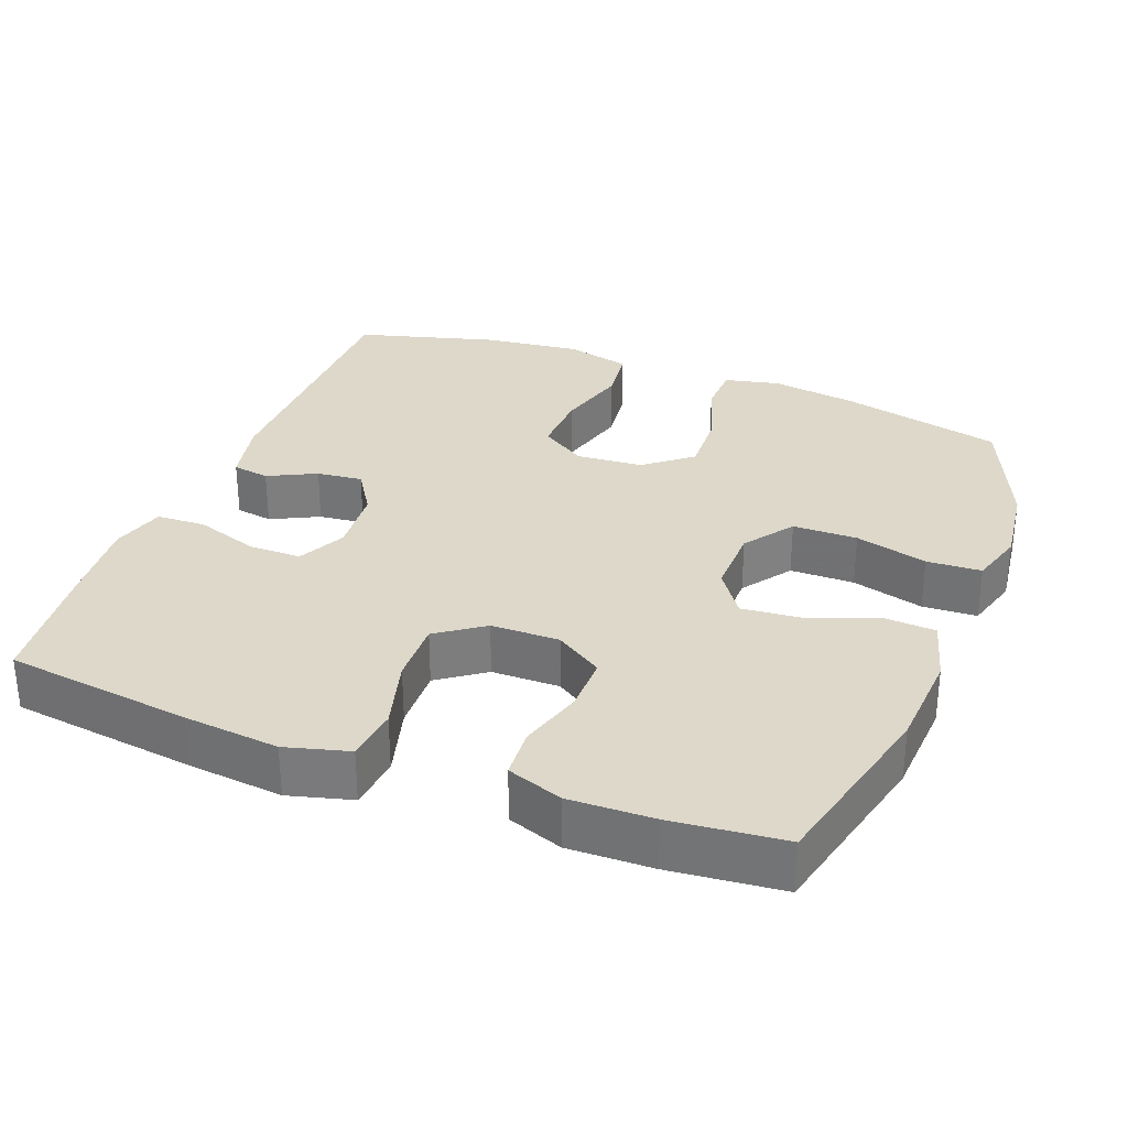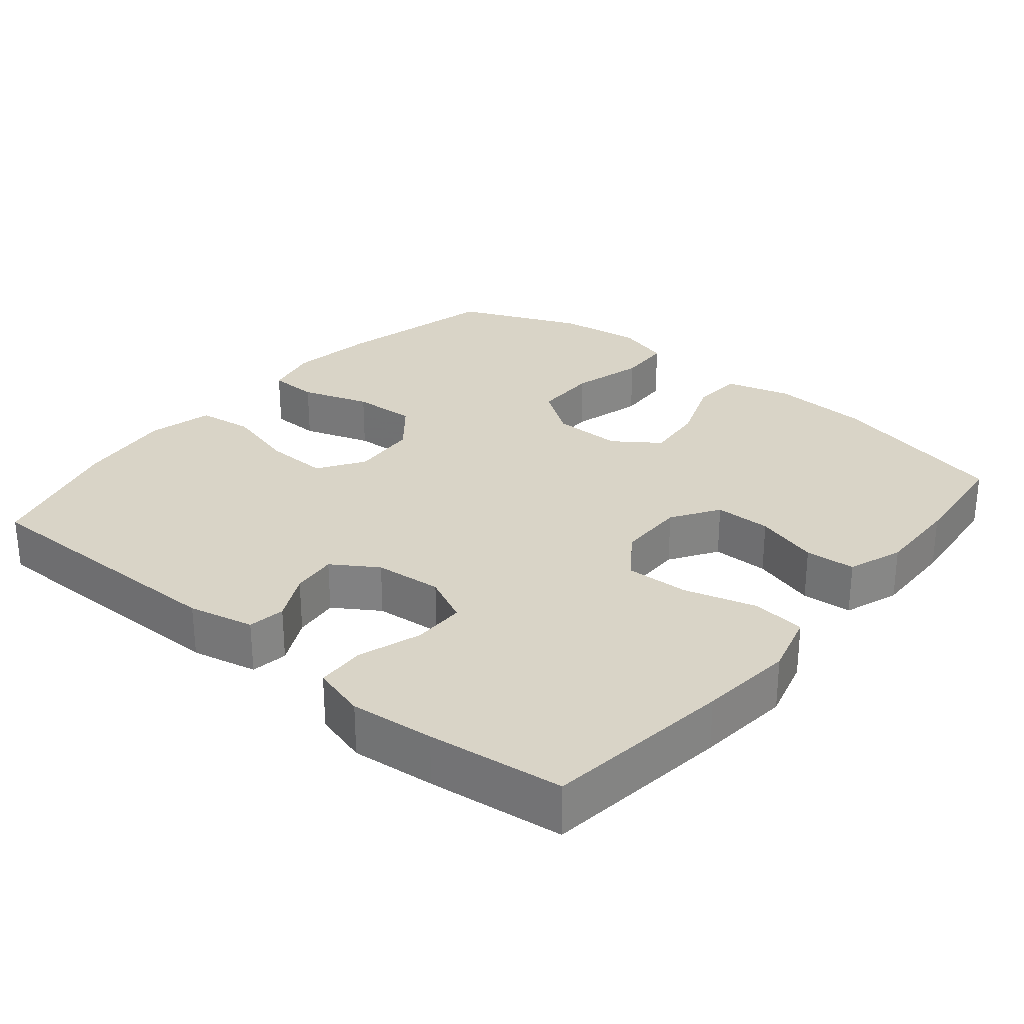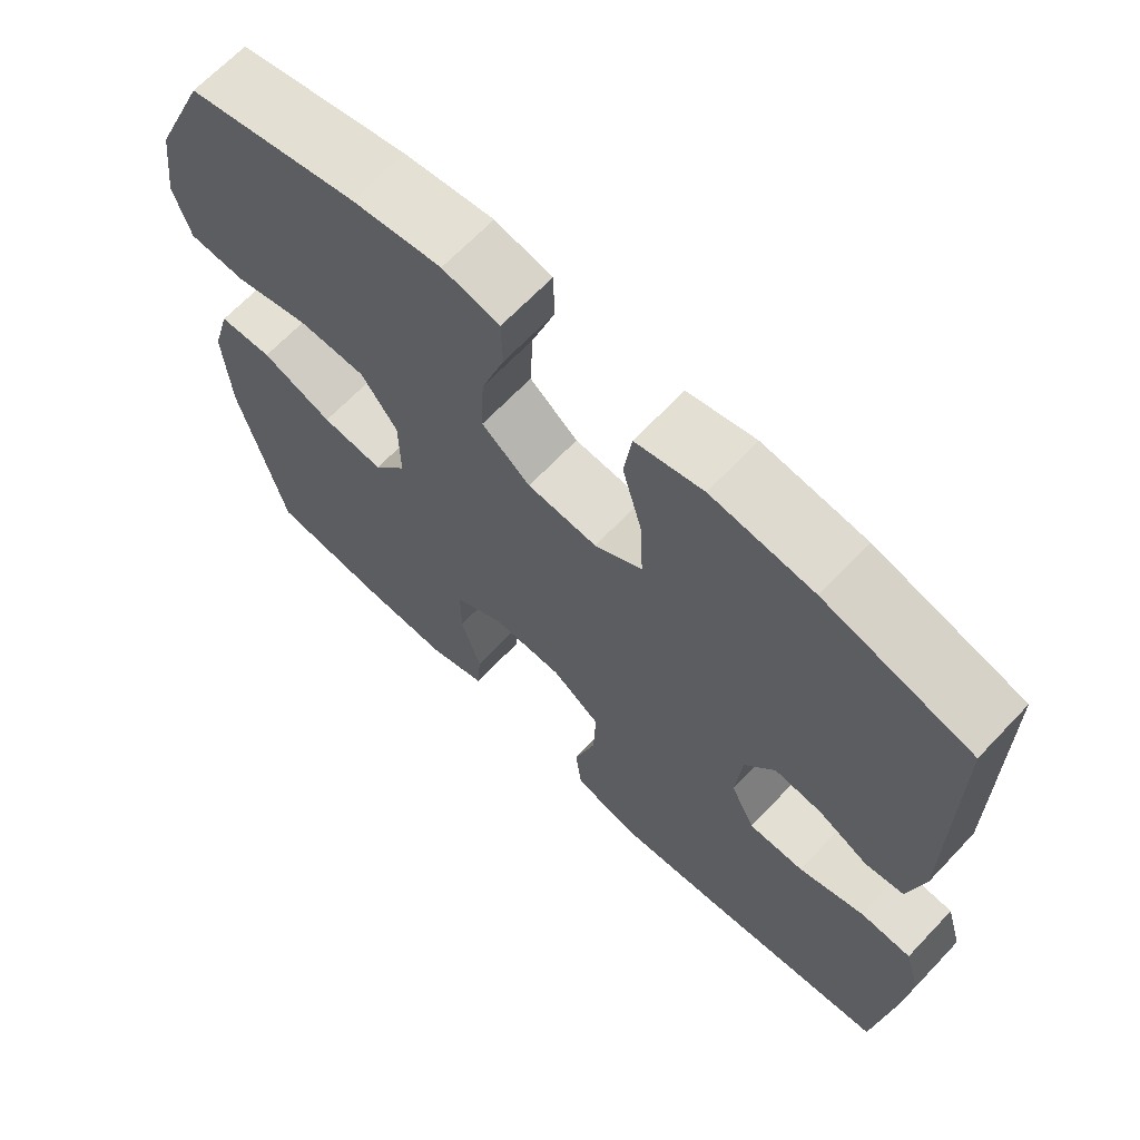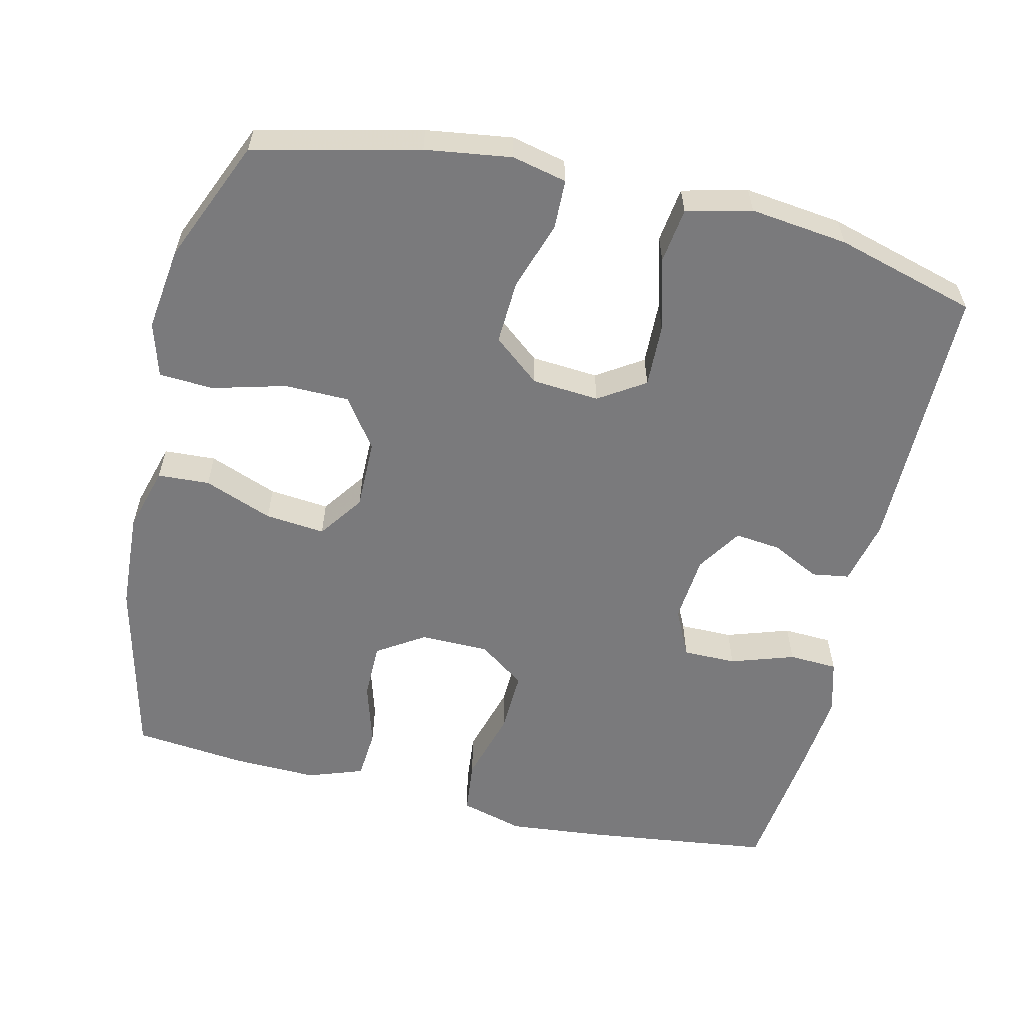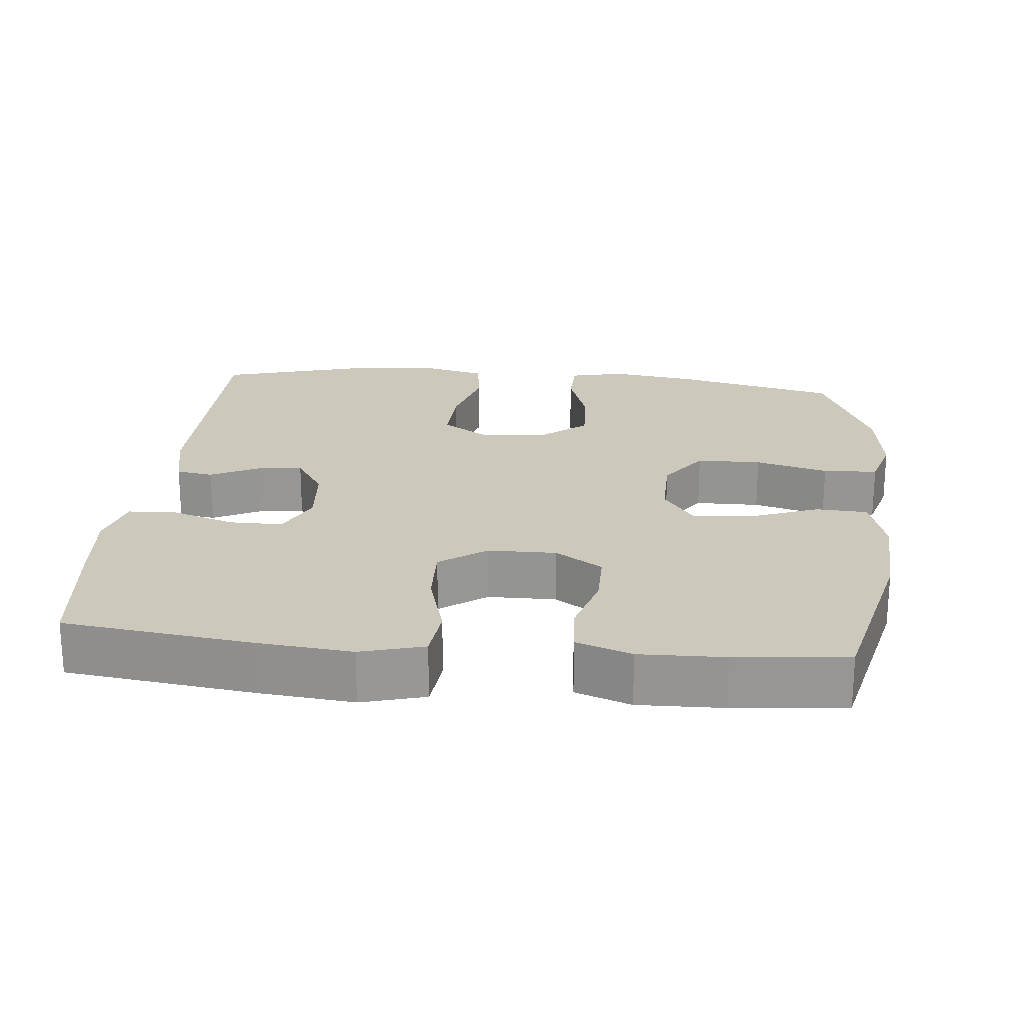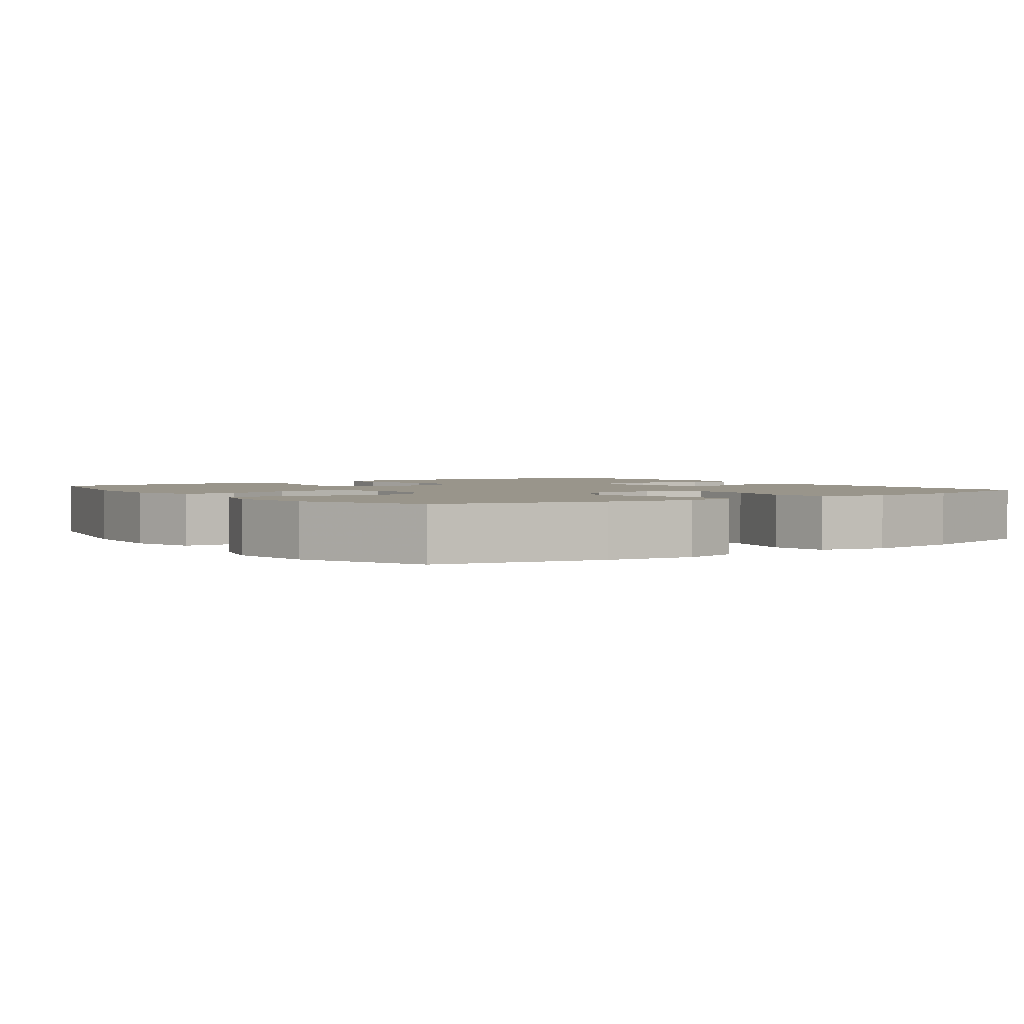
<metadata>
{"format":"obj","ext":"obj","renderer":"f3d","projection":"perspective","resolution":1024,"background":"white","views":[{"elev":31.0,"azim":-158.8,"up":"+Y"},{"elev":28.5,"azim":129.6,"up":"+Y"},{"elev":66.9,"azim":43.5,"up":"+Z"},{"elev":-58.2,"azim":-13.3,"up":"+Y"},{"elev":22.2,"azim":-174.4,"up":"+Y"},{"elev":2.2,"azim":-35.8,"up":"+Y"}]}
</metadata>
<code>
v 0.5 0.07 0.5
v 0.501 0.07 0.128
v 0.481 0.07 0.038
v 0.43 0.07 0.03
v 0.364 0.07 0.063
v 0.301 0.07 0.07
v 0.261 0.07 0.008
v 0.253 0.07 -0.085
v 0.285 0.07 -0.151
v 0.358 0.07 -0.151
v 0.445 0.07 -0.122
v 0.512 0.07 -0.125
v 0.533 0.07 -0.199
v 0.522 0.07 -0.314
v 0.5 0.07 -0.5
v 0.242 0.07 -0.533
v 0.112 0.07 -0.546
v 0.025 0.07 -0.522
v 0.017 0.07 -0.448
v 0.045 0.07 -0.349
v 0.048 0.07 -0.262
v -0.016 0.07 -0.216
v -0.11 0.07 -0.215
v -0.175 0.07 -0.257
v -0.175 0.07 -0.335
v -0.149 0.07 -0.423
v -0.154 0.07 -0.492
v -0.23 0.07 -0.519
v -0.346 0.07 -0.516
v -0.5 0.07 -0.5
v -0.56 0.07 -0.249
v -0.568 0.07 -0.113
v -0.543 0.07 -0.024
v -0.472 0.07 -0.02
v -0.378 0.07 -0.056
v -0.296 0.07 -0.064
v -0.252 0.07 -0.002
v -0.253 0.07 0.094
v -0.301 0.07 0.162
v -0.39 0.07 0.163
v -0.49 0.07 0.136
v -0.565 0.07 0.14
v -0.587 0.07 0.215
v -0.572 0.07 0.33
v -0.5 0.07 0.5
v -0.275 0.07 0.553
v -0.157 0.07 0.57
v -0.082 0.07 0.553
v -0.08 0.07 0.485
v -0.111 0.07 0.391
v -0.115 0.07 0.303
v -0.051 0.07 0.251
v 0.041 0.07 0.244
v 0.104 0.07 0.285
v 0.101 0.07 0.372
v 0.074 0.07 0.472
v 0.084 0.07 0.548
v 0.173 0.07 0.57
v 0.307 0.07 0.554
v 0.5 0 0.5
v 0.501 0 0.128
v 0.481 0 0.038
v 0.43 0 0.03
v 0.364 0 0.063
v 0.301 0 0.07
v 0.261 0 0.008
v 0.253 0 -0.085
v 0.285 0 -0.151
v 0.358 0 -0.151
v 0.445 0 -0.122
v 0.512 0 -0.125
v 0.533 0 -0.199
v 0.522 0 -0.314
v 0.5 0 -0.5
v 0.242 0 -0.533
v 0.112 0 -0.546
v 0.025 0 -0.522
v 0.017 0 -0.448
v 0.045 0 -0.349
v 0.048 0 -0.262
v -0.016 0 -0.216
v -0.11 0 -0.215
v -0.175 0 -0.257
v -0.175 0 -0.335
v -0.149 0 -0.423
v -0.154 0 -0.492
v -0.23 0 -0.519
v -0.346 0 -0.516
v -0.5 0 -0.5
v -0.56 0 -0.249
v -0.568 0 -0.113
v -0.543 0 -0.024
v -0.472 0 -0.02
v -0.378 0 -0.056
v -0.296 0 -0.064
v -0.252 0 -0.002
v -0.253 0 0.094
v -0.301 0 0.162
v -0.39 0 0.163
v -0.49 0 0.136
v -0.565 0 0.14
v -0.587 0 0.215
v -0.572 0 0.33
v -0.5 0 0.5
v -0.275 0 0.553
v -0.157 0 0.57
v -0.082 0 0.553
v -0.08 0 0.485
v -0.111 0 0.391
v -0.115 0 0.303
v -0.051 0 0.251
v 0.041 0 0.244
v 0.104 0 0.285
v 0.101 0 0.372
v 0.074 0 0.472
v 0.084 0 0.548
v 0.173 0 0.57
v 0.307 0 0.554
f 3 4 5
f 2 3 5
f 1 2 5
f 59 1 5
f 58 59 5
f 57 58 5
f 56 57 5
f 55 56 5
f 54 55 5 6
f 53 54 6 7
f 52 53 7 8
f 51 52 8 9
f 48 49 50
f 47 48 50
f 46 47 50
f 45 46 50
f 44 45 50
f 43 44 50
f 42 43 50
f 41 42 50
f 40 41 50
f 39 40 50 51
f 38 39 51 9
f 33 34 35
f 32 33 35
f 31 32 35
f 30 31 35
f 29 30 35
f 28 29 35
f 27 28 35
f 26 27 35
f 25 26 35
f 24 25 35 36
f 23 24 36 37
f 18 19 20
f 17 18 20
f 16 17 20
f 15 16 20
f 14 15 20
f 13 14 20
f 12 13 20
f 11 12 20
f 10 11 20
f 9 10 20 21
f 37 38 9
f 23 37 9
f 22 23 9
f 9 21 22
f 64 63 62
f 64 62 61
f 64 61 60
f 64 60 118
f 64 118 117
f 64 117 116
f 64 116 115
f 64 115 114
f 65 64 114 113
f 66 65 113 112
f 67 66 112 111
f 68 67 111 110
f 109 108 107
f 109 107 106
f 109 106 105
f 109 105 104
f 109 104 103
f 109 103 102
f 109 102 101
f 109 101 100
f 109 100 99
f 110 109 99 98
f 68 110 98 97
f 94 93 92
f 94 92 91
f 94 91 90
f 94 90 89
f 94 89 88
f 94 88 87
f 94 87 86
f 94 86 85
f 94 85 84
f 95 94 84 83
f 96 95 83 82
f 79 78 77
f 79 77 76
f 79 76 75
f 79 75 74
f 79 74 73
f 79 73 72
f 79 72 71
f 79 71 70
f 79 70 69
f 80 79 69 68
f 68 97 96
f 68 96 82
f 68 82 81
f 81 80 68
f 1 60 61 2
f 2 61 62 3
f 3 62 63 4
f 4 63 64 5
f 5 64 65 6
f 6 65 66 7
f 7 66 67 8
f 8 67 68 9
f 9 68 69 10
f 10 69 70 11
f 11 70 71 12
f 12 71 72 13
f 13 72 73 14
f 14 73 74 15
f 15 74 75 16
f 16 75 76 17
f 17 76 77 18
f 18 77 78 19
f 19 78 79 20
f 20 79 80 21
f 21 80 81 22
f 22 81 82 23
f 23 82 83 24
f 24 83 84 25
f 25 84 85 26
f 26 85 86 27
f 27 86 87 28
f 28 87 88 29
f 29 88 89 30
f 30 89 90 31
f 31 90 91 32
f 32 91 92 33
f 33 92 93 34
f 34 93 94 35
f 35 94 95 36
f 36 95 96 37
f 37 96 97 38
f 38 97 98 39
f 39 98 99 40
f 40 99 100 41
f 41 100 101 42
f 42 101 102 43
f 43 102 103 44
f 44 103 104 45
f 45 104 105 46
f 46 105 106 47
f 47 106 107 48
f 48 107 108 49
f 49 108 109 50
f 50 109 110 51
f 51 110 111 52
f 52 111 112 53
f 53 112 113 54
f 54 113 114 55
f 55 114 115 56
f 56 115 116 57
f 57 116 117 58
f 58 117 118 59
f 59 118 60 1

</code>
